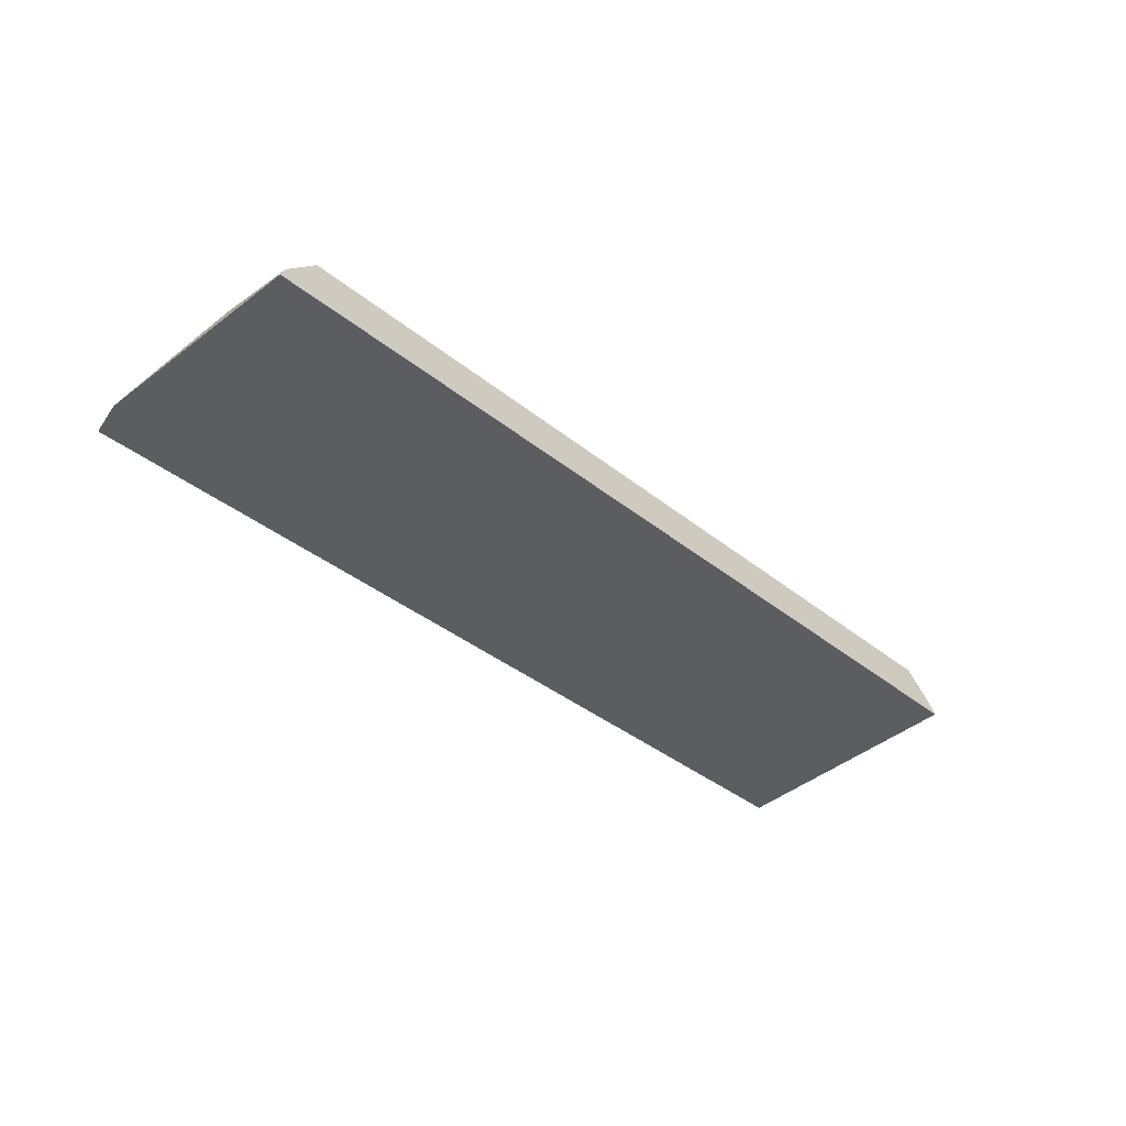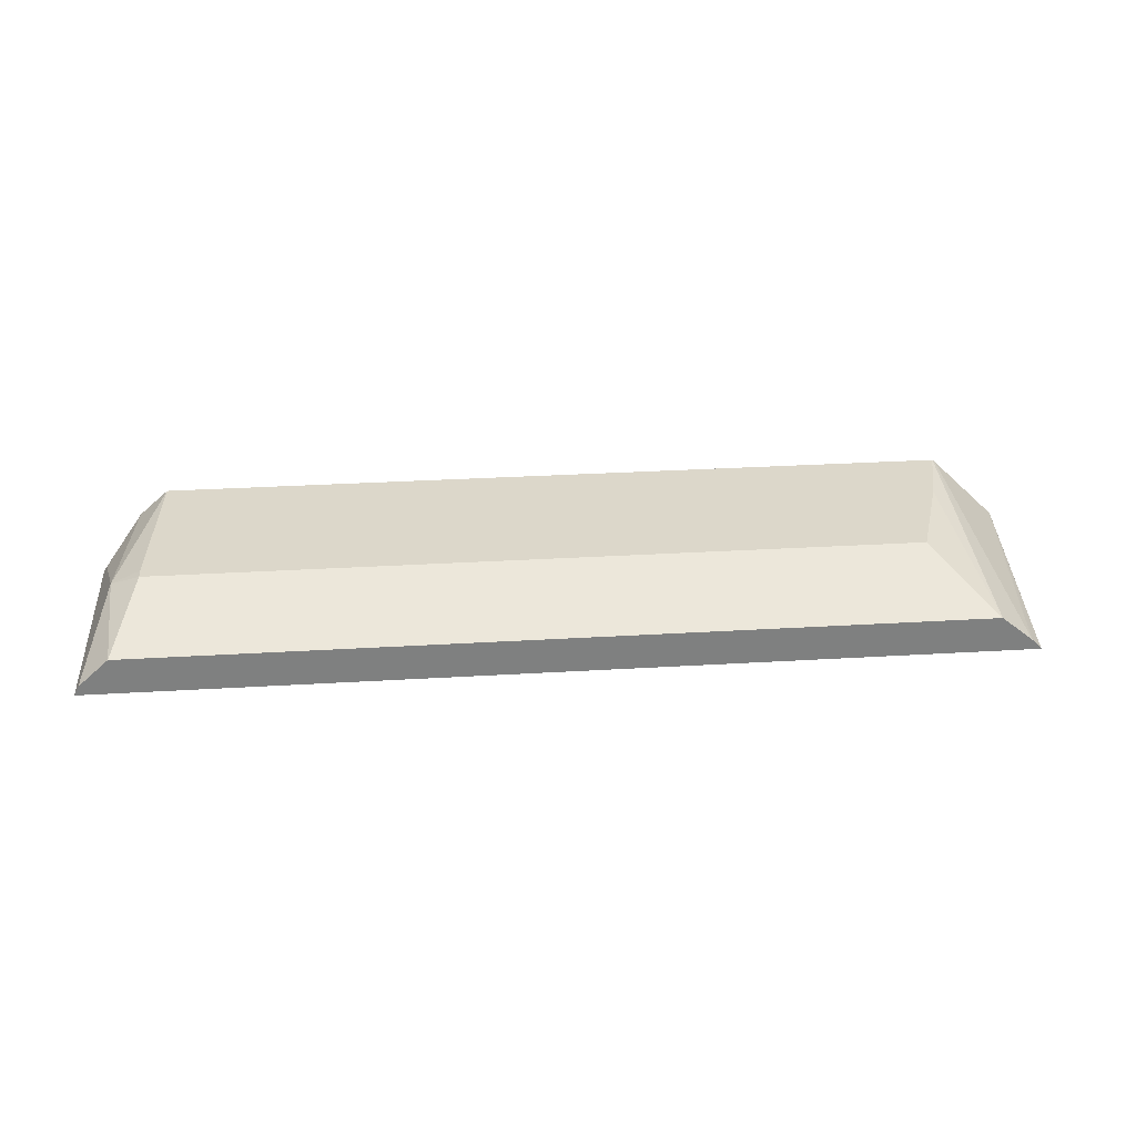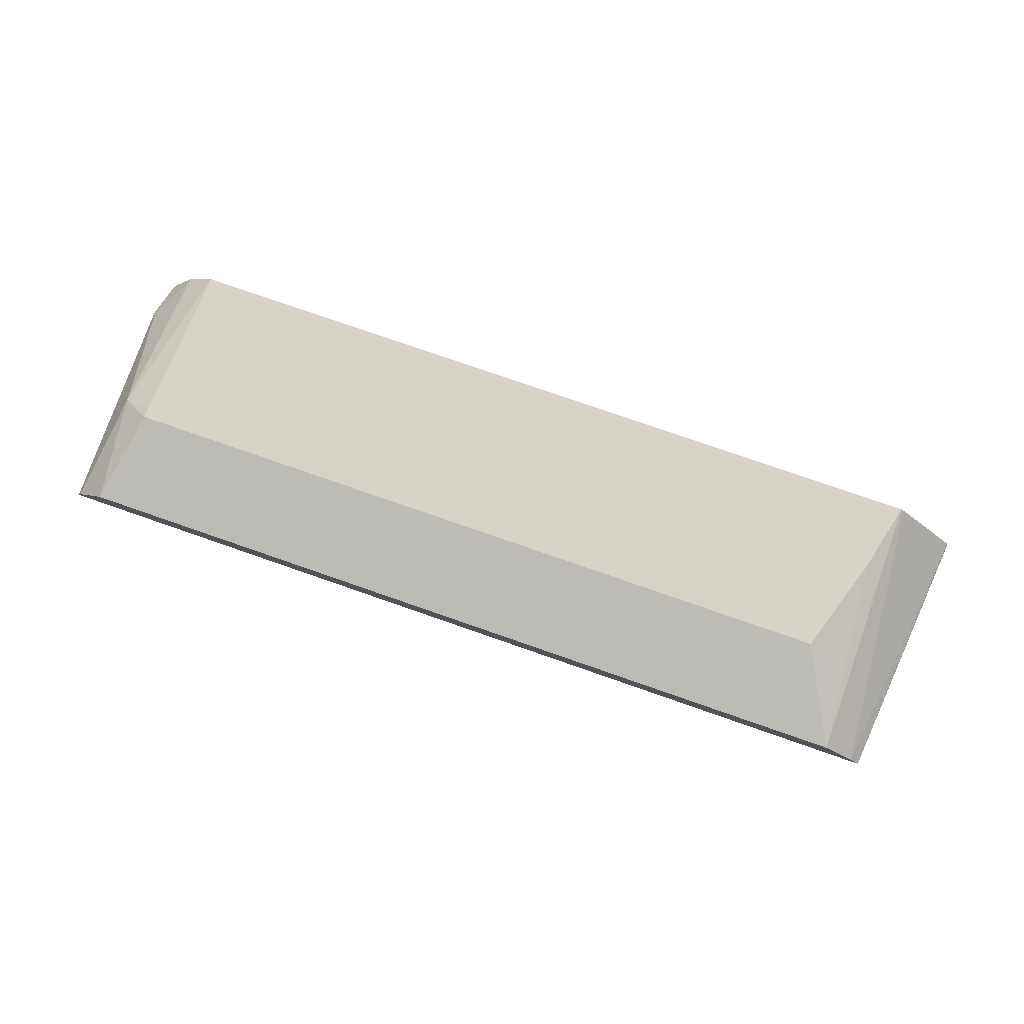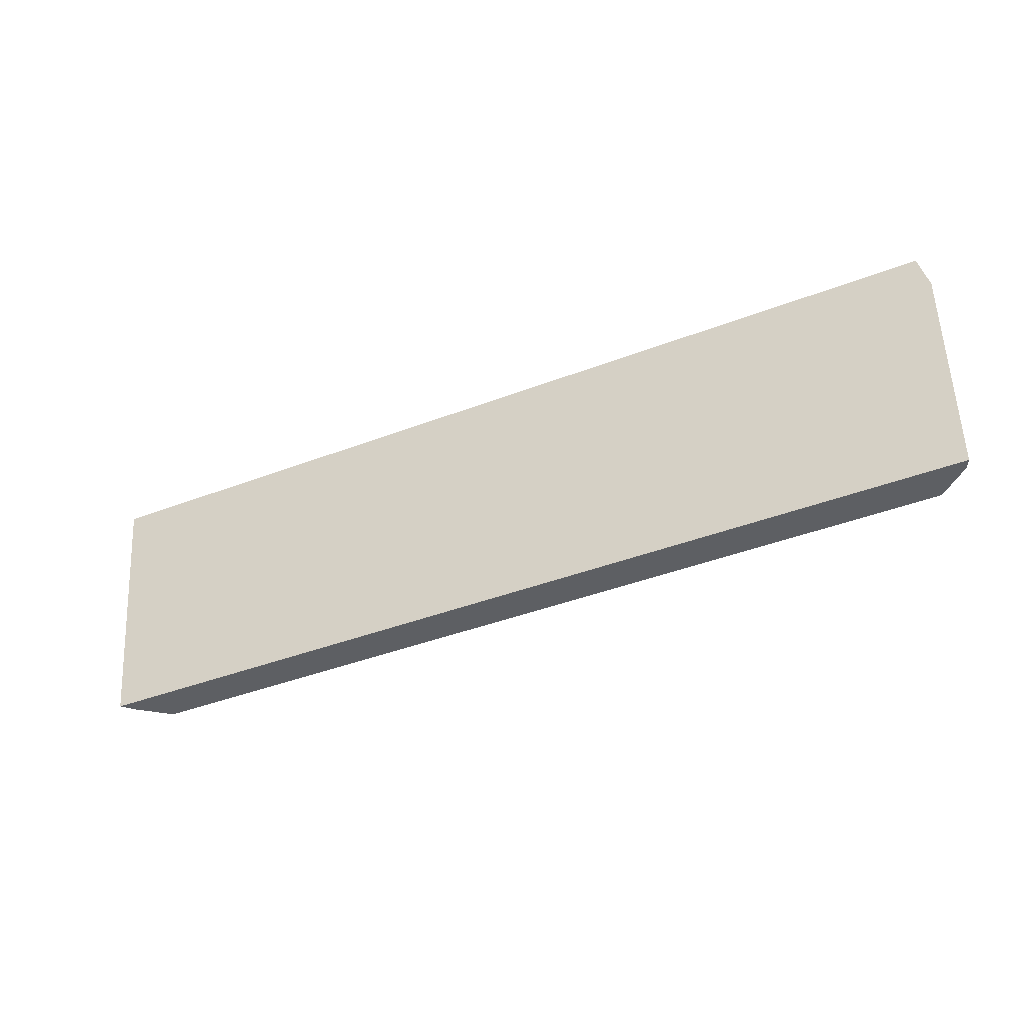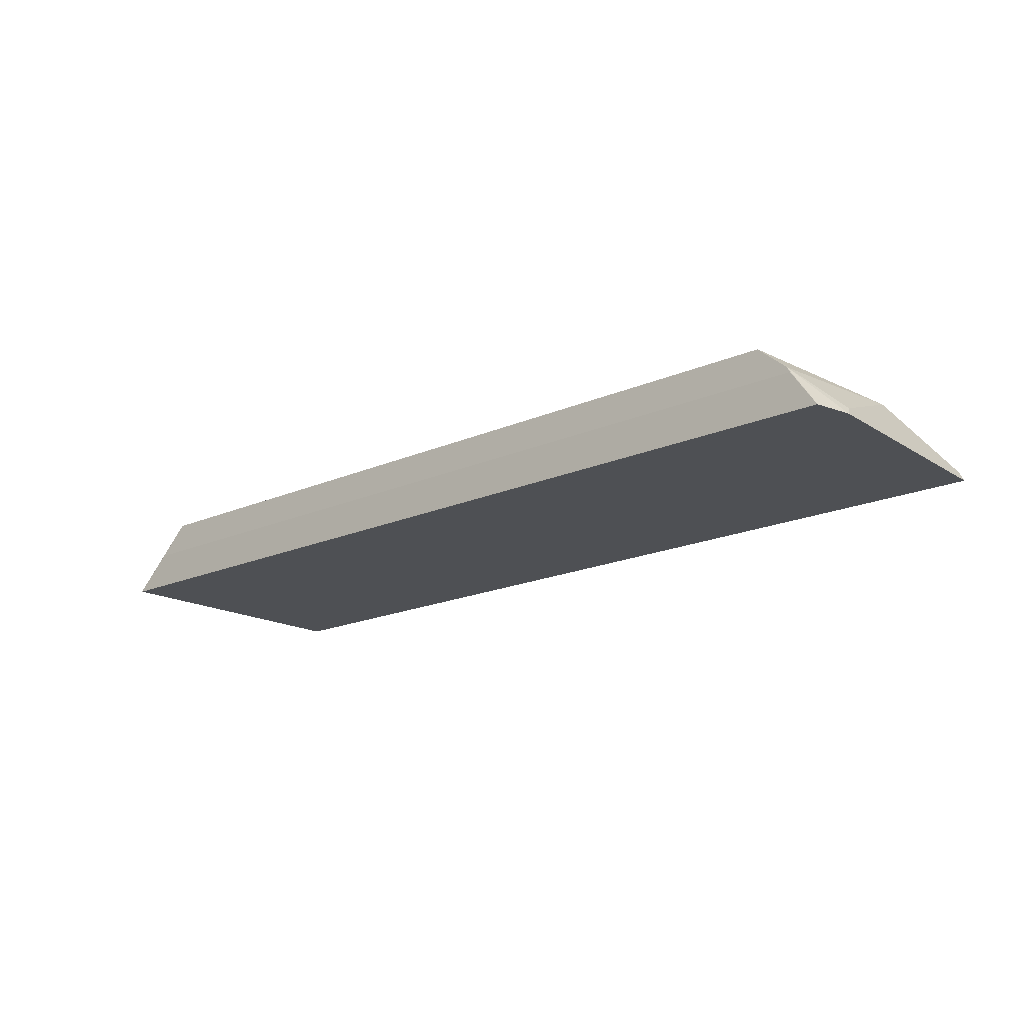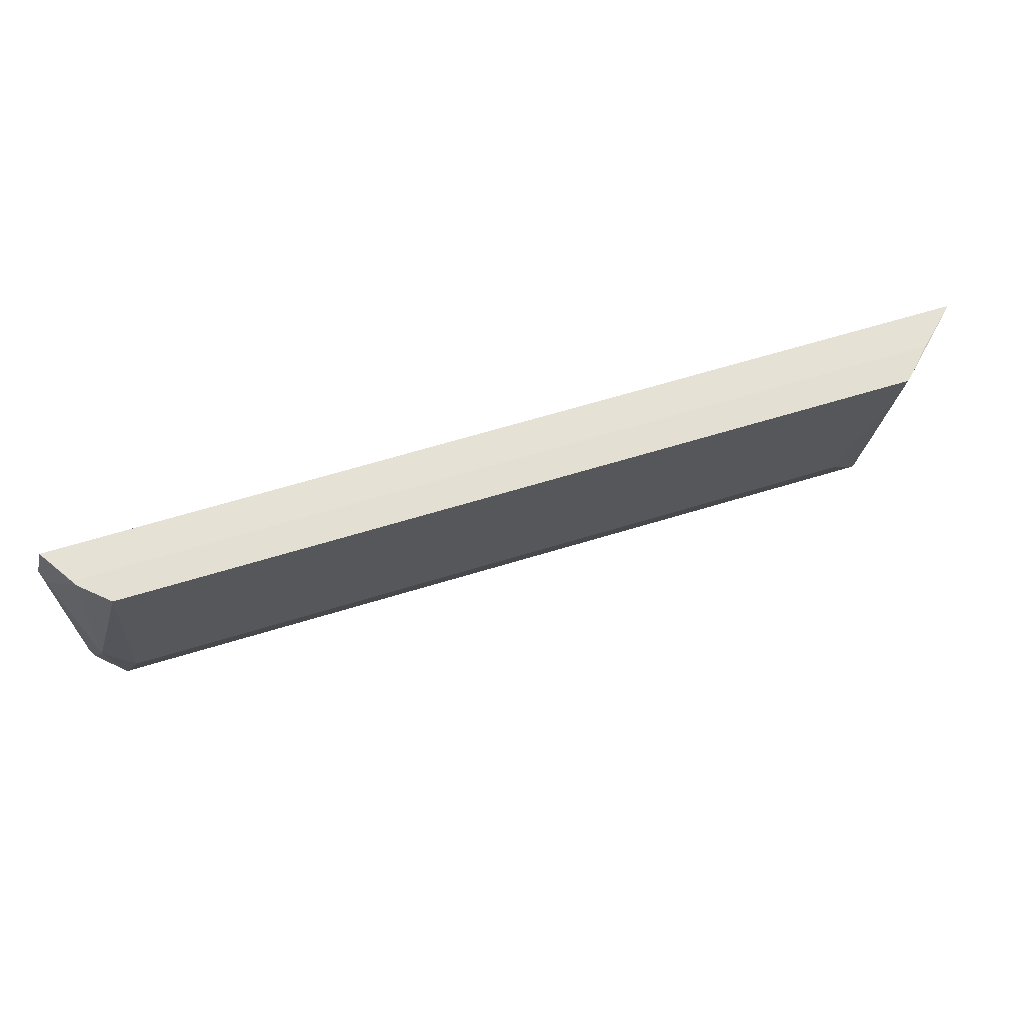
<metadata>
{"format":"obj","ext":"obj","renderer":"f3d","projection":"perspective","resolution":1024,"background":"white","views":[{"elev":-37.2,"azim":133.9,"up":"+Y"},{"elev":30.4,"azim":175.0,"up":"+Y"},{"elev":77.1,"azim":-160.8,"up":"+Y"},{"elev":-39.8,"azim":25.6,"up":"+Z"},{"elev":-18.7,"azim":39.8,"up":"+Y"},{"elev":66.6,"azim":163.1,"up":"+Z"}]}
</metadata>
<code>
v 0.7672 0.4718 -0.06163
v 0.7609 0.4718 0.1044
v 0.1827 0.4718 0.1044
v 0.7455 0.4948 0.1053
v 0.2068 0.4948 0.1053
v 0.1833 0.4729 0.1044
v 0.1983 0.4718 -0.06163
v 0.2047 0.4785 -0.06163
v 0.2245 0.4948 -0.06163
v 0.2243 0.5128 0.1053
v 0.2262 0.5143 0.1053
v 0.2367 0.5143 0.06142
v 0.2572 0.5143 -0.002384
v 0.7455 0.4948 -0.06163
v 0.7319 0.5143 -0.002384
v 0.7319 0.5143 0.005058
v 0.7506 0.505 0.006829
v 0.7643 0.4777 -0.06163
v 0.7672 0.4718 -0.003687
v 0.7672 0.4718 0.08096
v 0.7438 0.4982 0.1053
v 0.7643 0.4777 0.07506
v 0.7255 0.5143 0.1053
f 21 22 17
f 20 2 19
f 20 21 2
f 20 22 21
f 20 18 22
f 20 19 18
f 18 17 22
f 19 2 1
f 21 17 23
f 9 14 7
f 21 4 2
f 4 23 11
f 5 4 11
f 23 16 11
f 17 16 23
f 16 12 11
f 14 1 7
f 7 1 3
f 19 1 18
f 21 23 4
f 18 1 14
f 9 11 12
f 17 14 15
f 18 14 17
f 2 3 1
f 4 3 2
f 5 3 4
f 6 3 5
f 8 7 6
f 8 9 7
f 8 10 9
f 8 6 10
f 6 7 3
f 10 5 11
f 9 10 11
f 13 9 12
f 13 14 9
f 13 15 14
f 13 12 15
f 15 12 16
f 10 6 5
f 17 15 16

</code>
